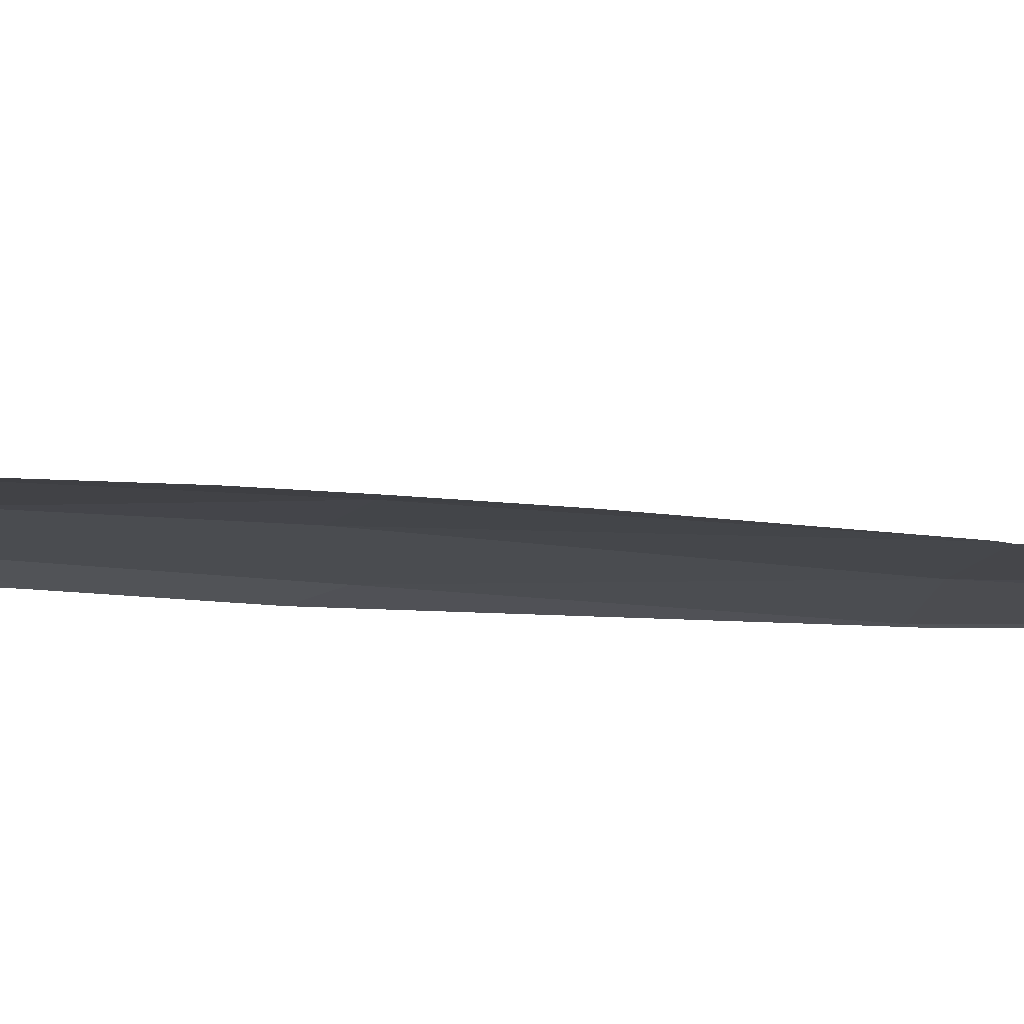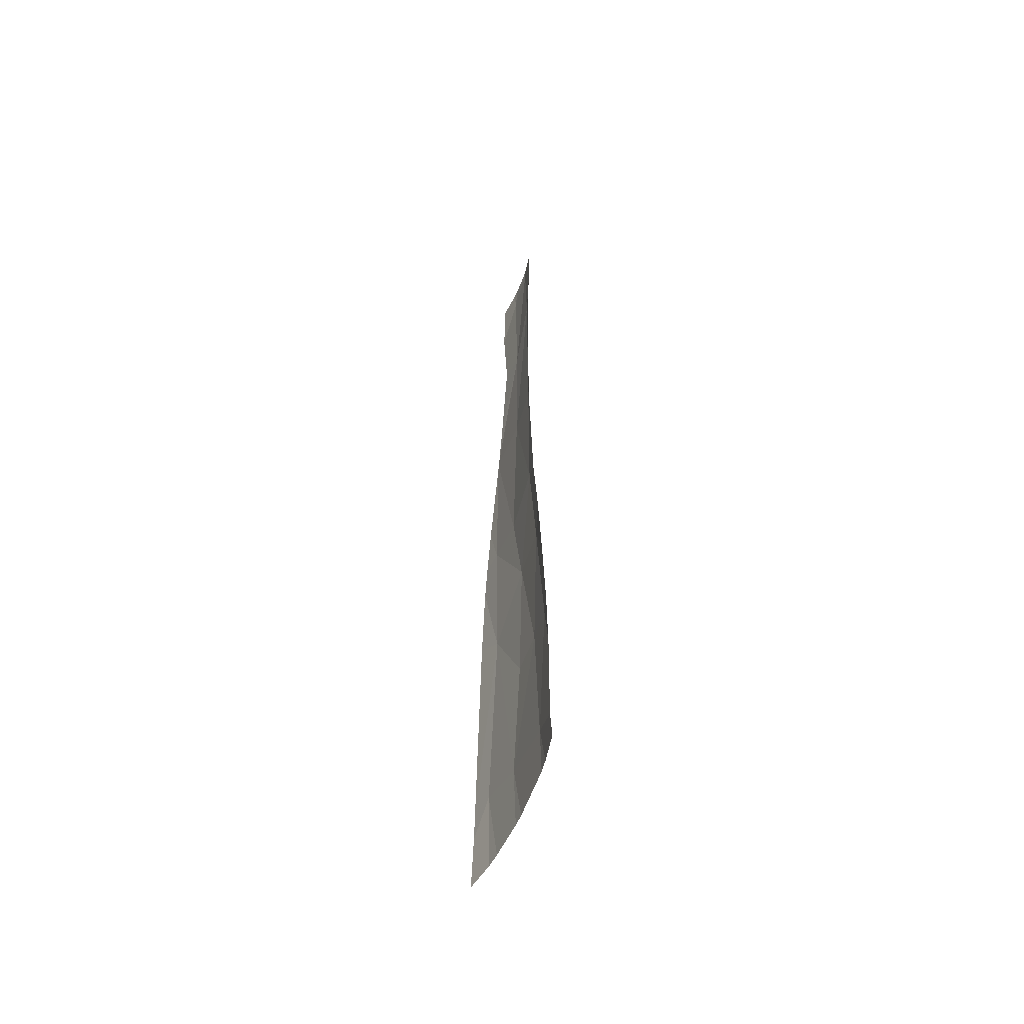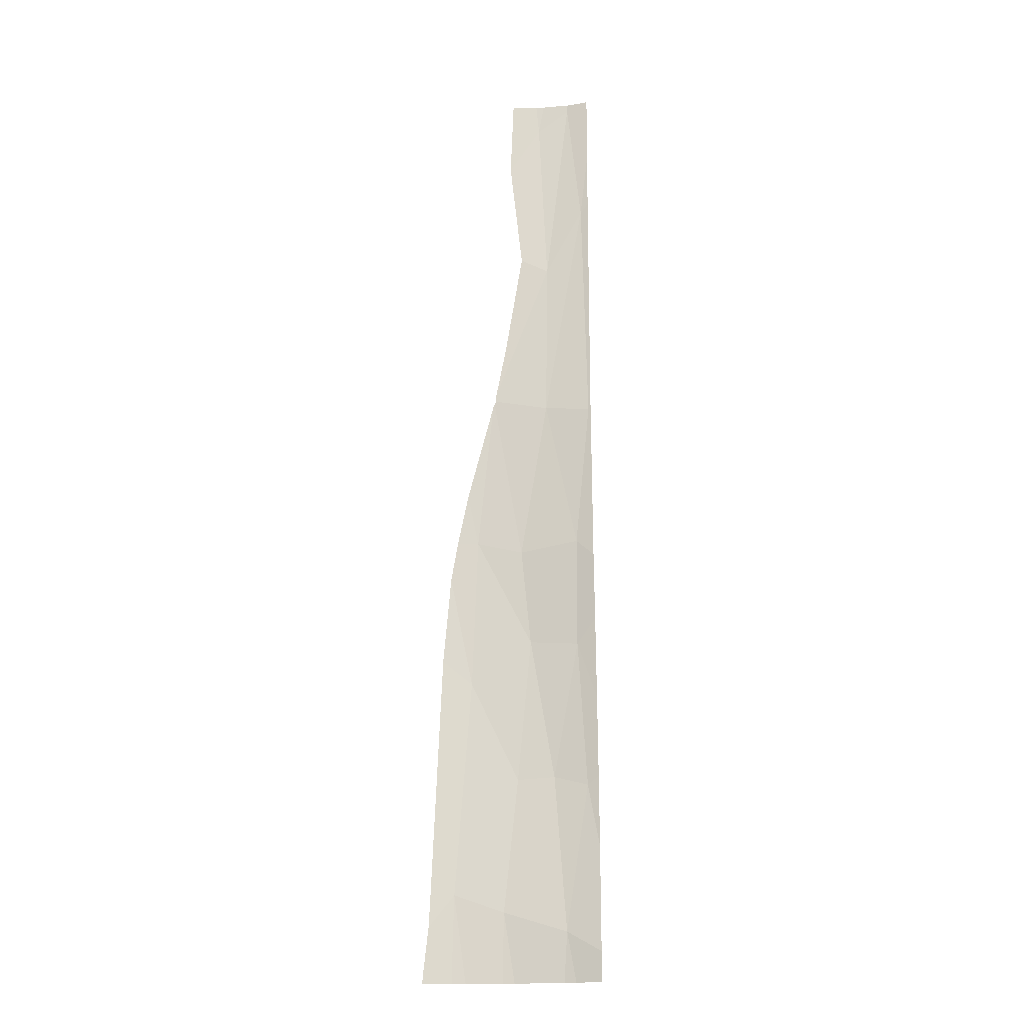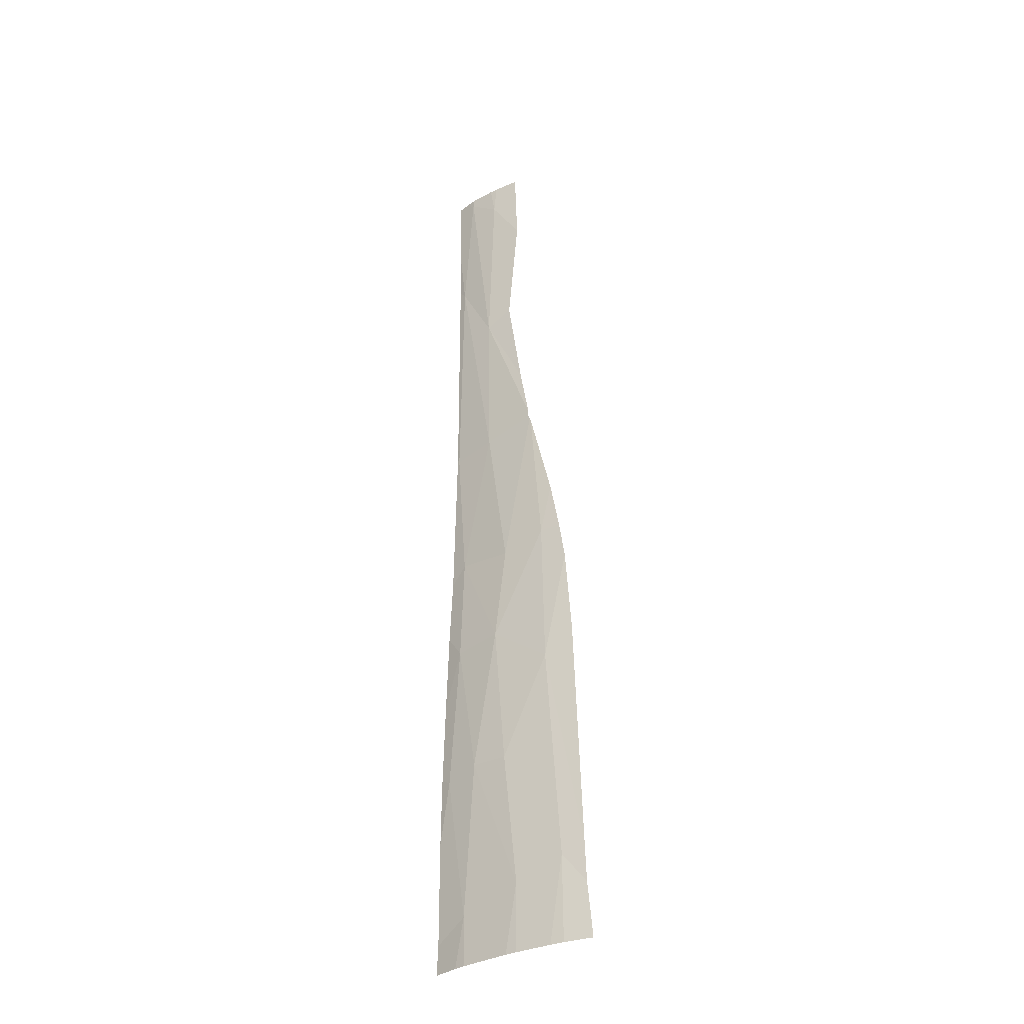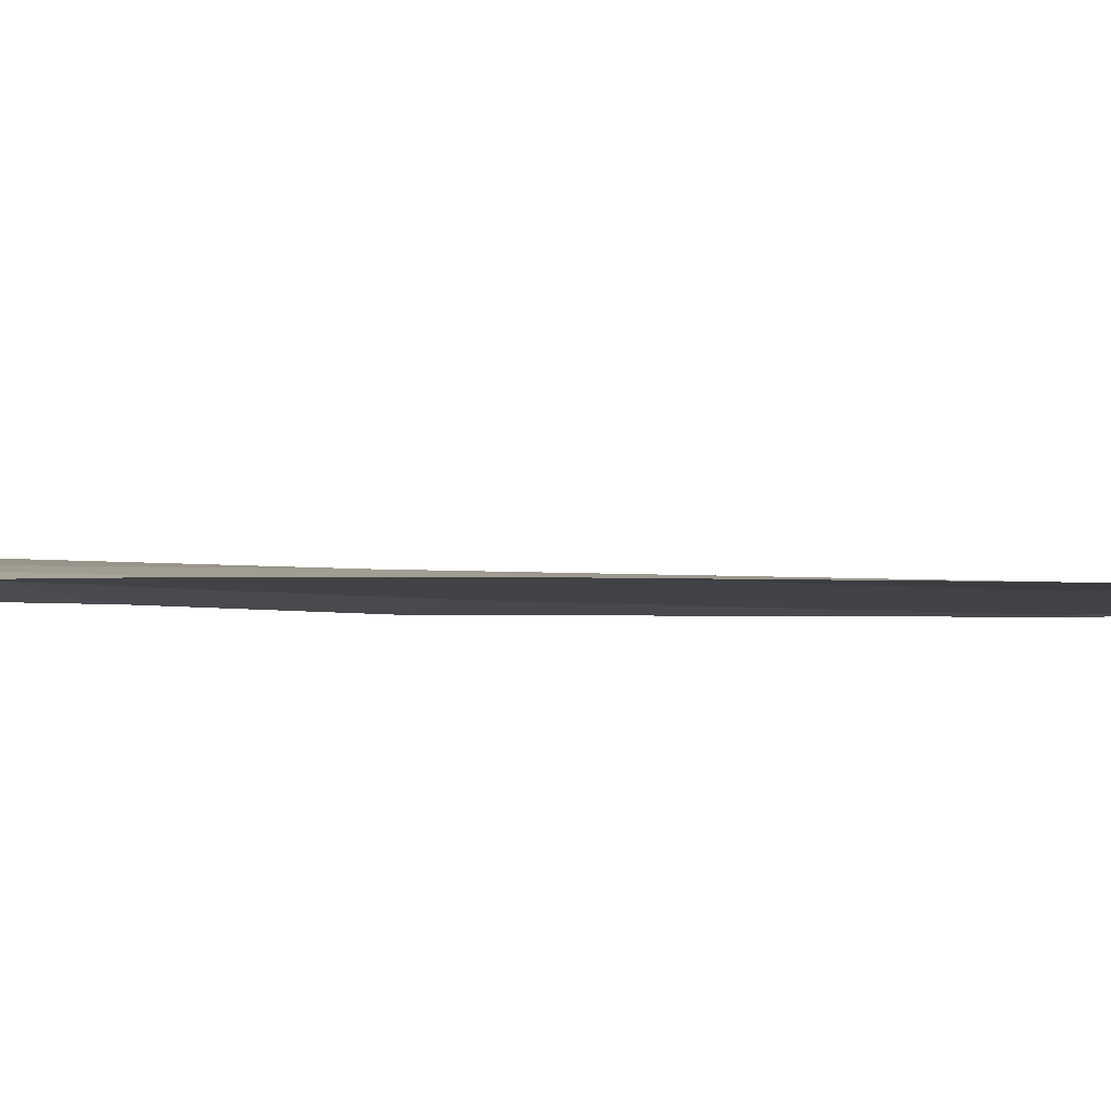
<metadata>
{"format":"obj","ext":"obj","renderer":"f3d","projection":"perspective","resolution":1024,"background":"white","views":[{"elev":-14.3,"azim":87.1,"up":"+Z"},{"elev":-58.9,"azim":-106.6,"up":"+Y"},{"elev":-19.2,"azim":-166.5,"up":"+Y"},{"elev":-33.1,"azim":41.8,"up":"+Y"},{"elev":-6.4,"azim":100.3,"up":"+Z"}]}
</metadata>
<code>
v -92.56 659.4 -122.7
v -94.89 658.2 -121.9
v -92.66 658.2 -122.6
v -95.11 665.7 -122.1
v -92.96 663 -122.7
v -105 662.5 -121
v -96.08 658.2 -121.7
v -105.7 658.2 -120.9
v -100.3 658.2 -121.1
v -92.46 658.2 -122.7
v -99.26 658.2 -121.2
v -99.41 664.2 -121.4
v -104.6 658.2 -120.8
v -94.65 694.5 -122.7
v -98.91 712.6 -122.7
v -96.53 684.6 -122
v -95.11 665.7 -122.1
v -102.9 743.9 -122.2
v -108 696.2 -122.1
v -108 658.2 -121.1
v -108 660.8 -121.2
v -107.8 710.5 -122.4
v -108 690.2 -121.7
v -100.3 736.9 -122.7
v -106.1 743.9 -121.9
v -108 683 -121.5
v -93.12 666.4 -122.7
v -105 662.5 -121
v -98.74 711.8 -122.7
v -108 709.4 -122.4
v -103.9 725.4 -122.3
v -108 737.5 -122.2
v -96.08 658.2 -121.7
v -106.3 688 -121.4
v -101.9 688.4 -121.4
v -101.2 696.9 -121.9
v -108 710.9 -122.4
v -99.26 658.2 -121.2
v -106 743.9 -121.9
v -99.41 664.2 -121.4
v -103.6 743.9 -122.1
v -93.98 686.7 -122.7
v -107 743.9 -122
v -98.63 711.5 -122.7
v -92.96 663 -122.7
v -103.1 741.1 -122.1
v -107.3 731.5 -122.2
v -106.4 697.7 -121.9
v -99.89 717.6 -122.7
v -96.23 702.6 -122.7
v -98.9 712 -122.7
v -108 732.3 -122.3
v -100.7 675.8 -121.2
v -103.9 676 -121
v -101.4 726.7 -122.7
v -97.12 697.9 -122.3
v -107 675.2 -121.1
v -105.7 658.2 -120.9
v -108 669.8 -121.1
v -108 743.9 -122.1
v -106 743.2 -121.9
v -95.26 698 -122.7
v -103.7 711 -122.3
v -108 675.9 -121.2
v -100.6 743.9 -122.7
v -108 712.4 -122.4
g 091_W_Aya_100K_01
f 3 2 4
g 091_W_Aya_100K_01
f 3 5 1
g 091_W_Aya_100K_01
f 3 4 5
g 091_W_Aya_100K_01
f 2 7 4
g 091_W_Aya_100K_01
f 10 3 1
g 091_W_Aya_100K_01
f 9 6 12
g 091_W_Aya_100K_01
f 11 9 12
g 091_W_Aya_100K_01
f 9 13 6
g 091_W_Aya_100K_01
f 13 8 6
g 091_W_Aya_100K_01
f 35 48 36
g 091_W_Aya_100K_01
f 57 26 34
g 091_W_Aya_100K_01
f 56 36 29
g 091_W_Aya_100K_01
f 50 56 44
g 091_W_Aya_100K_01
f 57 28 21
g 091_W_Aya_100K_01
f 17 33 38
g 091_W_Aya_100K_01
f 35 36 56
g 091_W_Aya_100K_01
f 57 21 59
g 091_W_Aya_100K_01
f 22 52 47
g 091_W_Aya_100K_01
f 42 27 16
g 091_W_Aya_100K_01
f 16 53 35
g 091_W_Aya_100K_01
f 53 54 35
g 091_W_Aya_100K_01
f 56 16 35
g 091_W_Aya_100K_01
f 47 52 32
g 091_W_Aya_100K_01
f 49 31 55
g 091_W_Aya_100K_01
f 63 22 47
g 091_W_Aya_100K_01
f 24 31 46
g 091_W_Aya_100K_01
f 46 39 41
g 091_W_Aya_100K_01
f 47 32 60
g 091_W_Aya_100K_01
f 35 34 48
g 091_W_Aya_100K_01
f 51 36 63
g 091_W_Aya_100K_01
f 24 55 31
g 091_W_Aya_100K_01
f 17 38 40
g 091_W_Aya_100K_01
f 35 54 34
g 091_W_Aya_100K_01
f 16 56 62
g 091_W_Aya_100K_01
f 40 53 16
g 091_W_Aya_100K_01
f 34 26 23
g 091_W_Aya_100K_01
f 22 66 52
g 091_W_Aya_100K_01
f 48 22 63
g 091_W_Aya_100K_01
f 48 19 30
g 091_W_Aya_100K_01
f 48 34 23
g 091_W_Aya_100K_01
f 42 16 14
g 091_W_Aya_100K_01
f 24 46 18
g 091_W_Aya_100K_01
f 40 28 54
g 091_W_Aya_100K_01
f 46 31 61
g 091_W_Aya_100K_01
f 28 58 20
g 091_W_Aya_100K_01
f 36 48 63
g 091_W_Aya_100K_01
f 46 61 39
g 091_W_Aya_100K_01
f 62 56 50
g 091_W_Aya_100K_01
f 46 41 18
g 091_W_Aya_100K_01
f 17 16 27
g 091_W_Aya_100K_01
f 24 18 65
g 091_W_Aya_100K_01
f 28 20 21
g 091_W_Aya_100K_01
f 15 51 63
g 091_W_Aya_100K_01
f 16 62 14
g 091_W_Aya_100K_01
f 49 15 31
g 091_W_Aya_100K_01
f 57 64 26
g 091_W_Aya_100K_01
f 17 27 45
g 091_W_Aya_100K_01
f 17 40 16
g 091_W_Aya_100K_01
f 54 53 40
g 091_W_Aya_100K_01
f 61 43 25
g 091_W_Aya_100K_01
f 48 23 19
g 091_W_Aya_100K_01
f 31 47 61
g 091_W_Aya_100K_01
f 63 47 31
g 091_W_Aya_100K_01
f 61 25 39
g 091_W_Aya_100K_01
f 15 63 31
g 091_W_Aya_100K_01
f 22 37 66
g 091_W_Aya_100K_01
f 47 60 43
g 091_W_Aya_100K_01
f 47 43 61
g 091_W_Aya_100K_01
f 57 59 64
g 091_W_Aya_100K_01
f 22 30 37
g 091_W_Aya_100K_01
f 28 57 54
g 091_W_Aya_100K_01
f 54 57 34
g 091_W_Aya_100K_01
f 48 30 22
g 091_W_Aya_100K_01
f 56 29 44
g 091_W_Aya_100K_01
f 51 29 36

</code>
